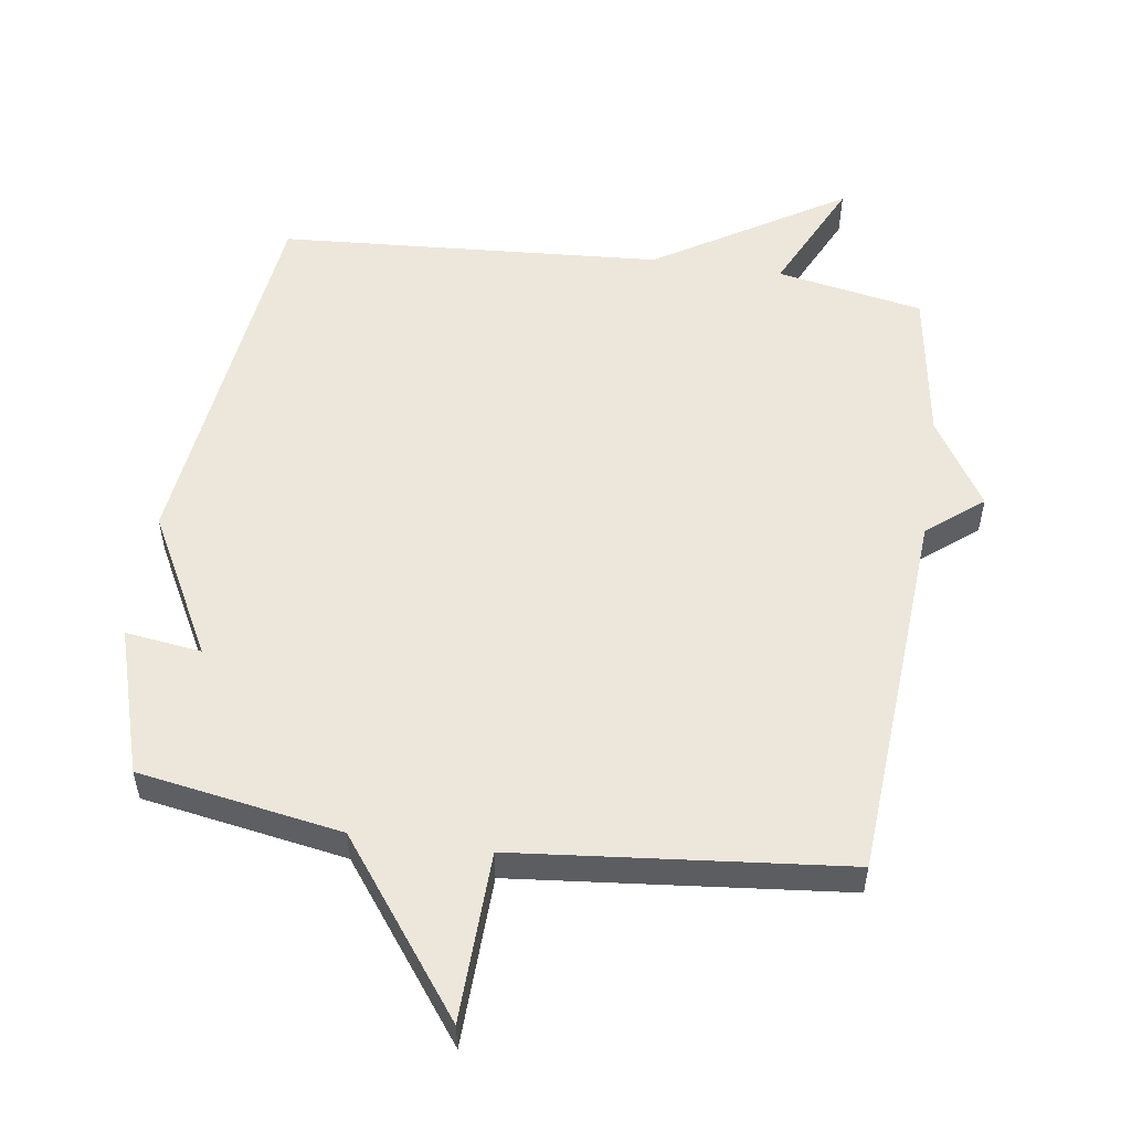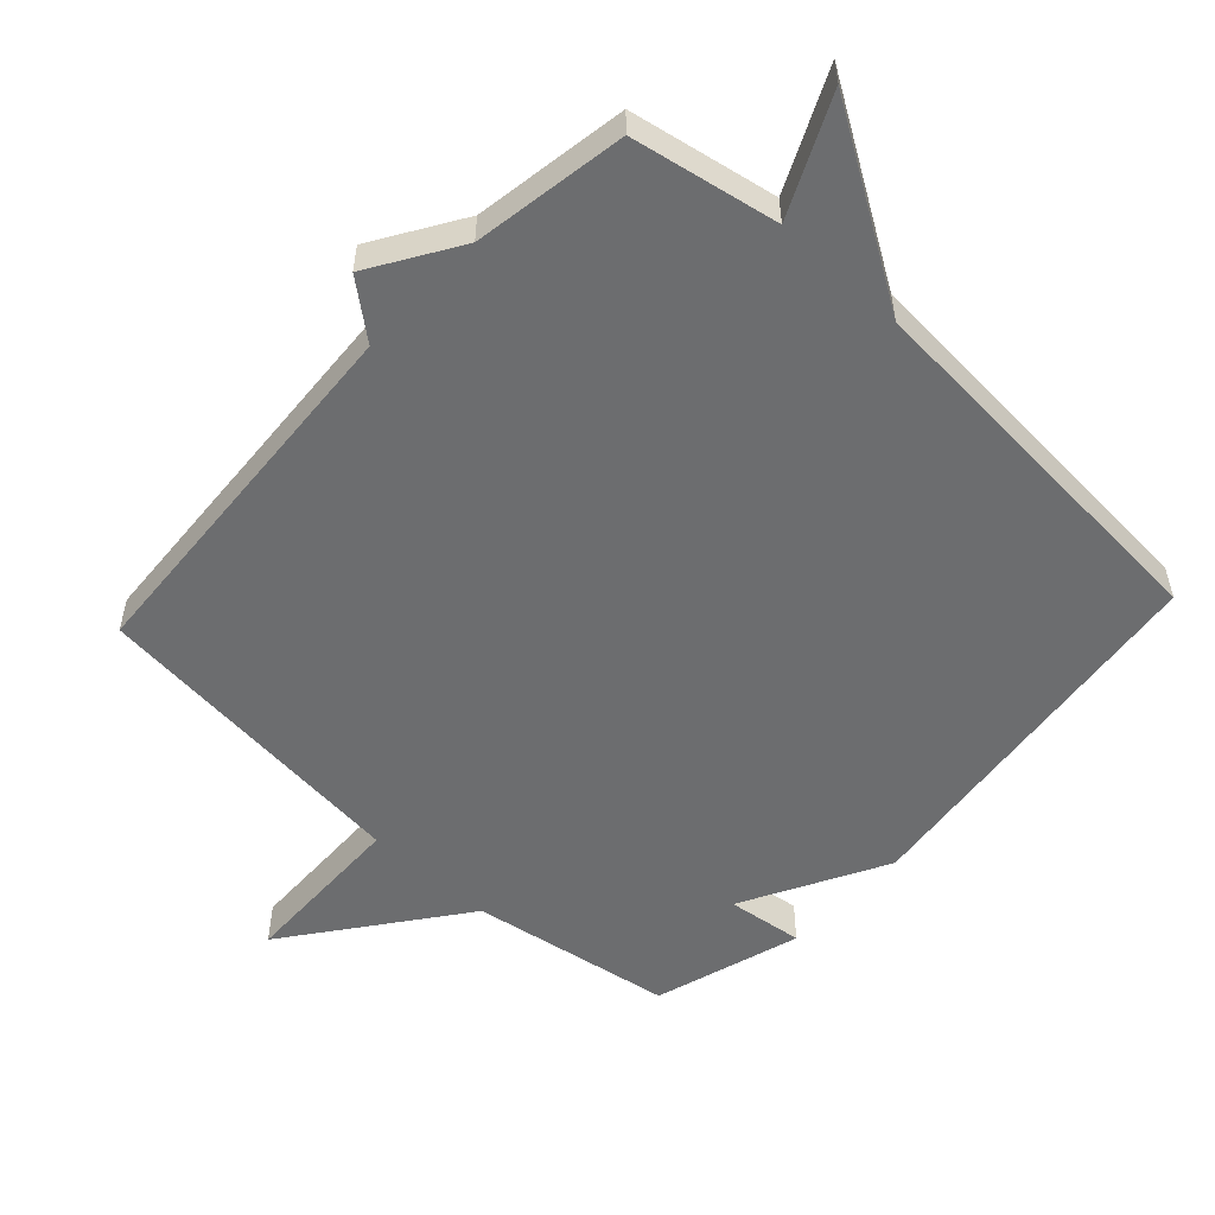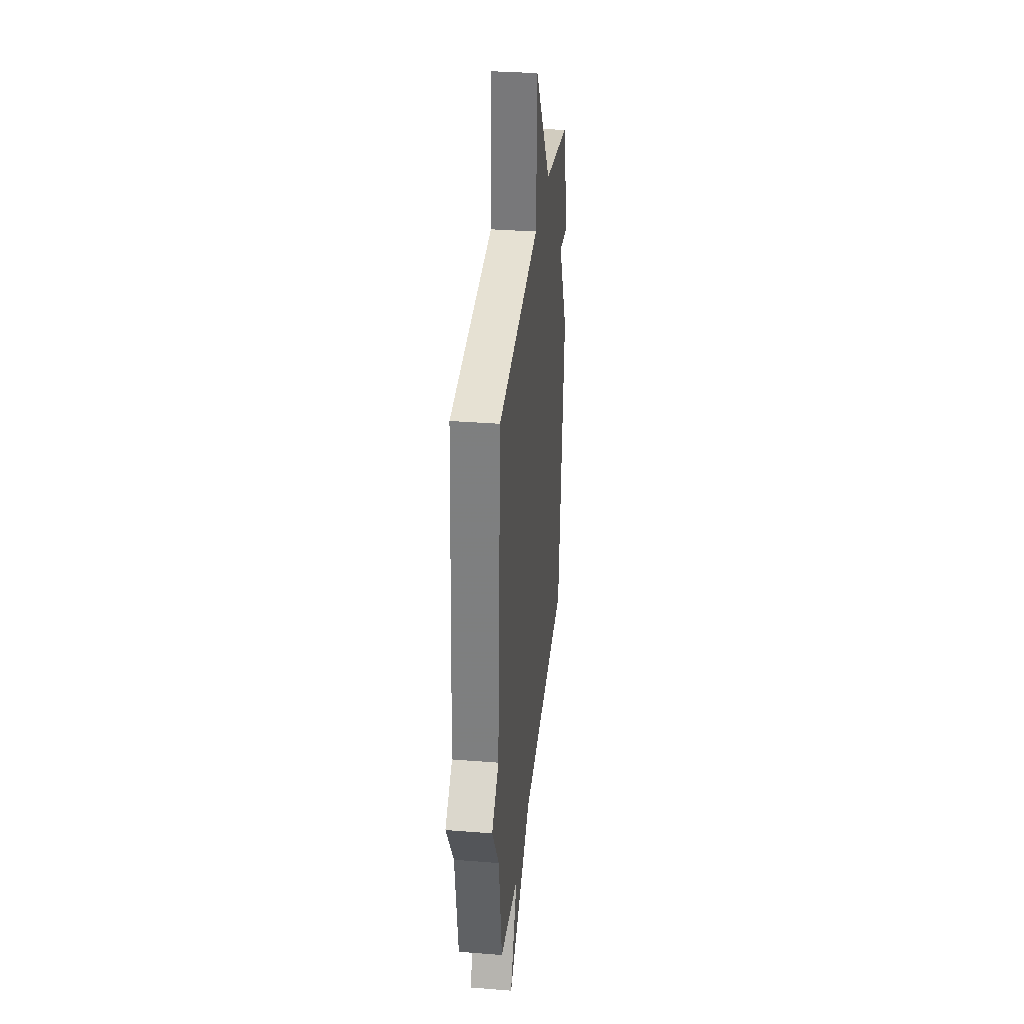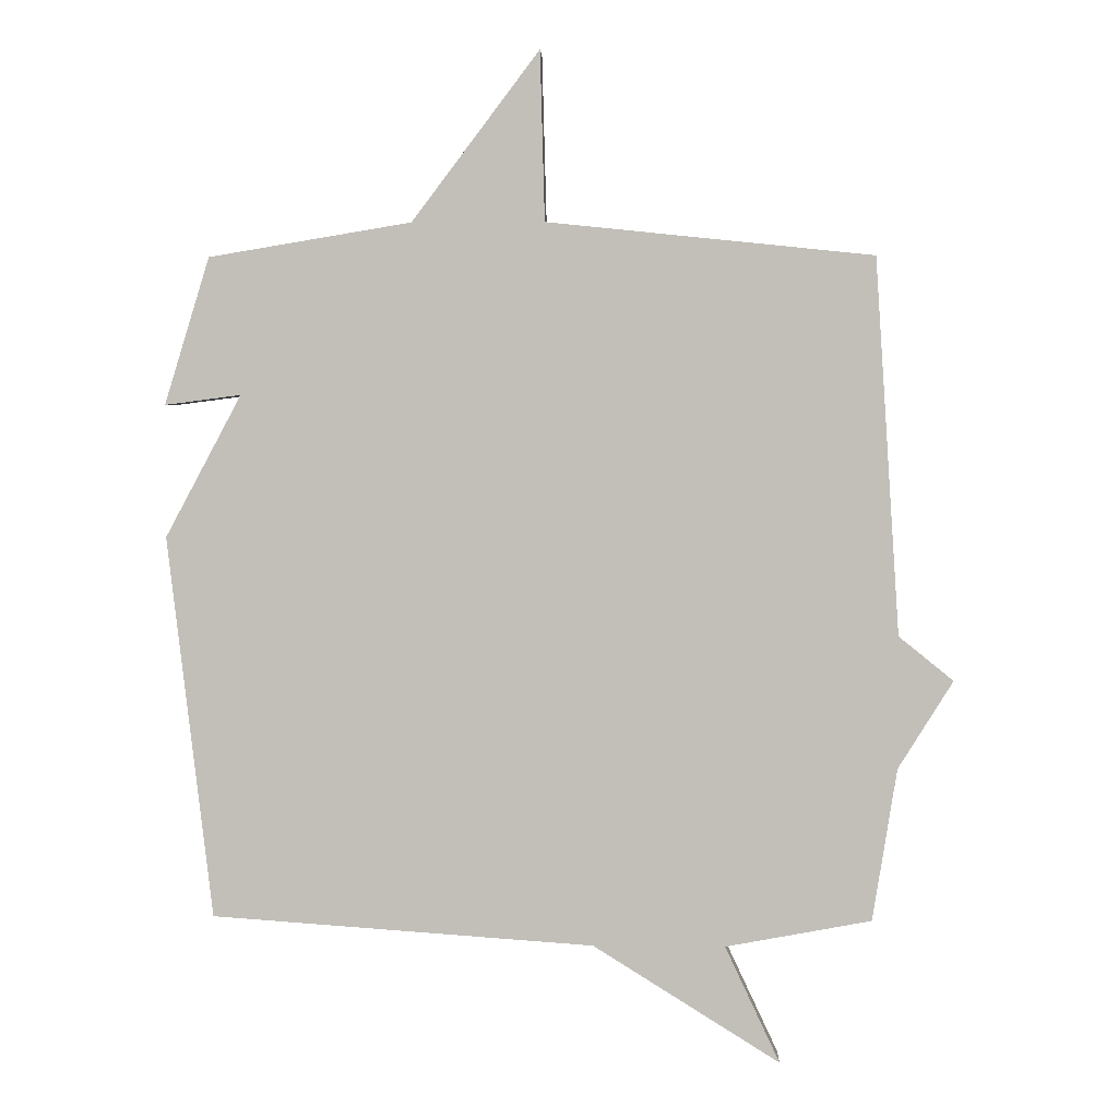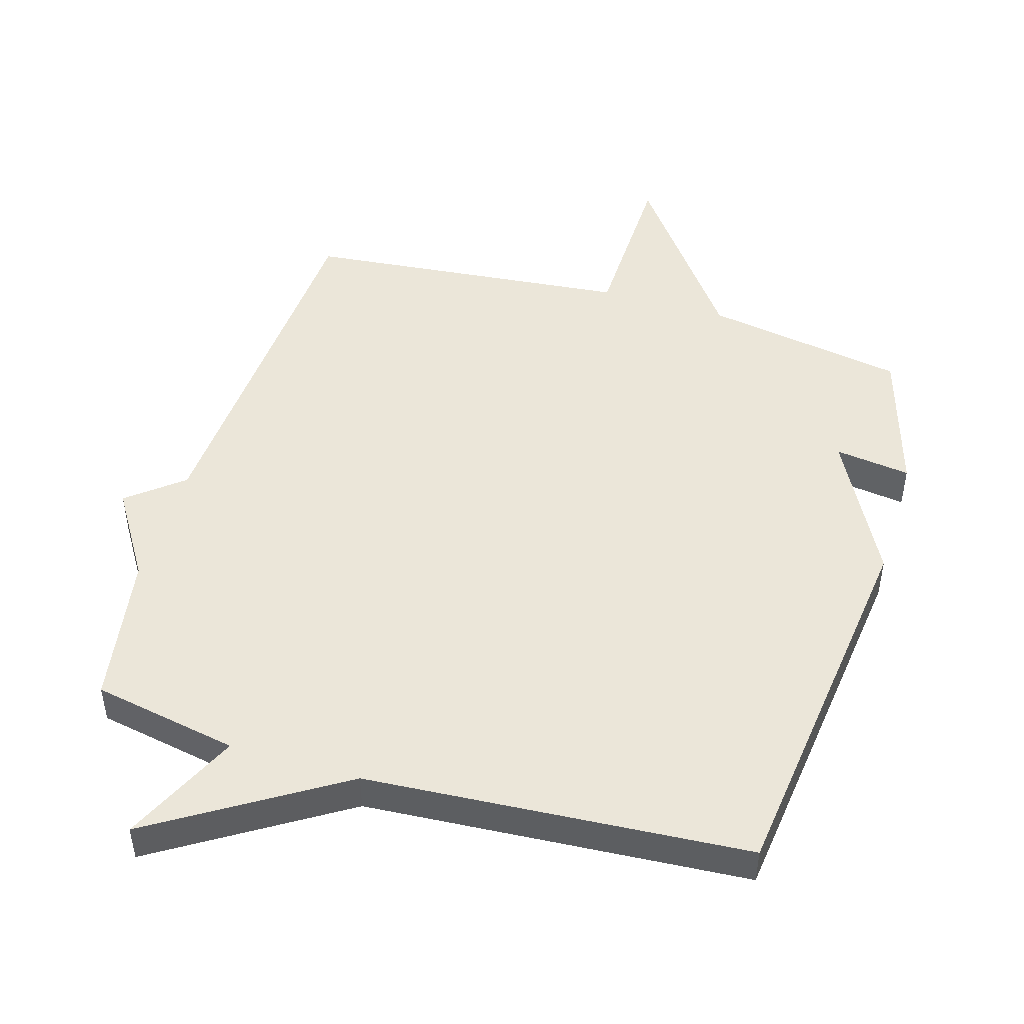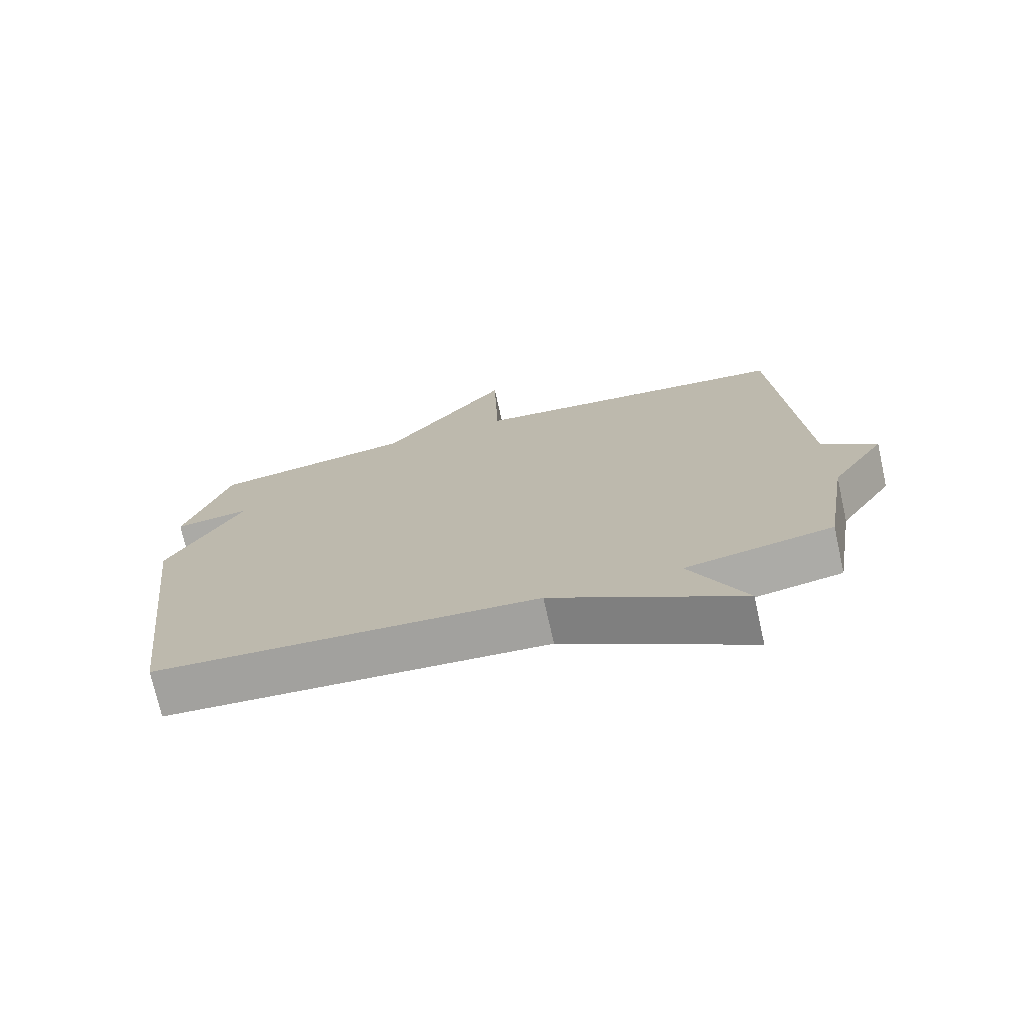
<metadata>
{"format":"obj","ext":"obj","renderer":"f3d","projection":"perspective","resolution":1024,"background":"white","views":[{"elev":53.8,"azim":8.5,"up":"+Y"},{"elev":-53.9,"azim":137.2,"up":"+Y"},{"elev":33.2,"azim":96.2,"up":"+Z"},{"elev":2.9,"azim":2.1,"up":"+Z"},{"elev":48.2,"azim":-163.3,"up":"+Y"},{"elev":-73.7,"azim":12.6,"up":"+Z"}]}
</metadata>
<code>
v -0.5 0.07 -0.5
v -0.568 0.07 0.078
v -0.453 0.07 0.293
v -0.568 0.07 0.278
v -0.5 0.07 0.5
v -0.194 0.07 0.551
v -0.001 0.07 0.807
v 0.006 0.07 0.551
v 0.5 0.07 0.5
v 0.537 0.07 -0.069
v 0.62 0.07 -0.136
v 0.537 0.07 -0.269
v 0.5 0.07 -0.5
v 0.279 0.07 -0.541
v 0.362 0.07 -0.718
v 0.079 0.07 -0.541
v -0.5 0 -0.5
v -0.568 0 0.078
v -0.453 0 0.293
v -0.568 0 0.278
v -0.5 0 0.5
v -0.194 0 0.551
v -0.001 0 0.807
v 0.006 0 0.551
v 0.5 0 0.5
v 0.537 0 -0.069
v 0.62 0 -0.136
v 0.537 0 -0.269
v 0.5 0 -0.5
v 0.279 0 -0.541
v 0.362 0 -0.718
v 0.079 0 -0.541
f 14 15 16
f 1 2 3
f 16 1 3
f 14 16 3
f 13 14 3
f 12 13 3
f 10 11 12 3
f 8 9 10 3
f 6 7 8
f 5 6 8
f 4 5 8
f 3 4 8
f 32 31 30
f 19 18 17
f 19 17 32
f 19 32 30
f 19 30 29
f 19 29 28
f 19 28 27 26
f 19 26 25 24
f 24 23 22
f 24 22 21
f 24 21 20
f 24 20 19
f 1 17 18 2
f 2 18 19 3
f 3 19 20 4
f 4 20 21 5
f 5 21 22 6
f 6 22 23 7
f 7 23 24 8
f 8 24 25 9
f 9 25 26 10
f 10 26 27 11
f 11 27 28 12
f 12 28 29 13
f 13 29 30 14
f 14 30 31 15
f 15 31 32 16
f 16 32 17 1

</code>
